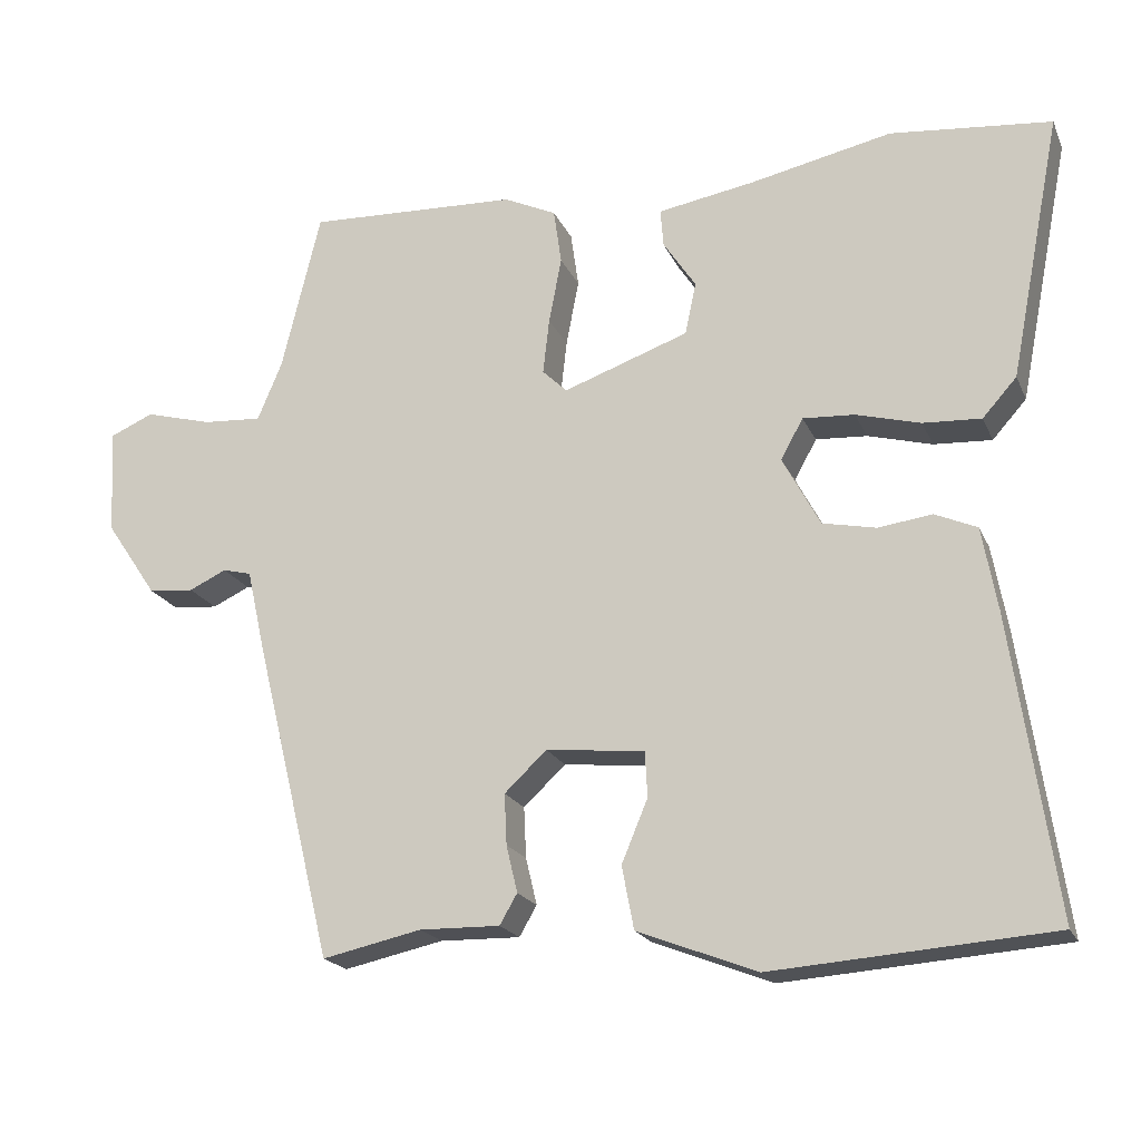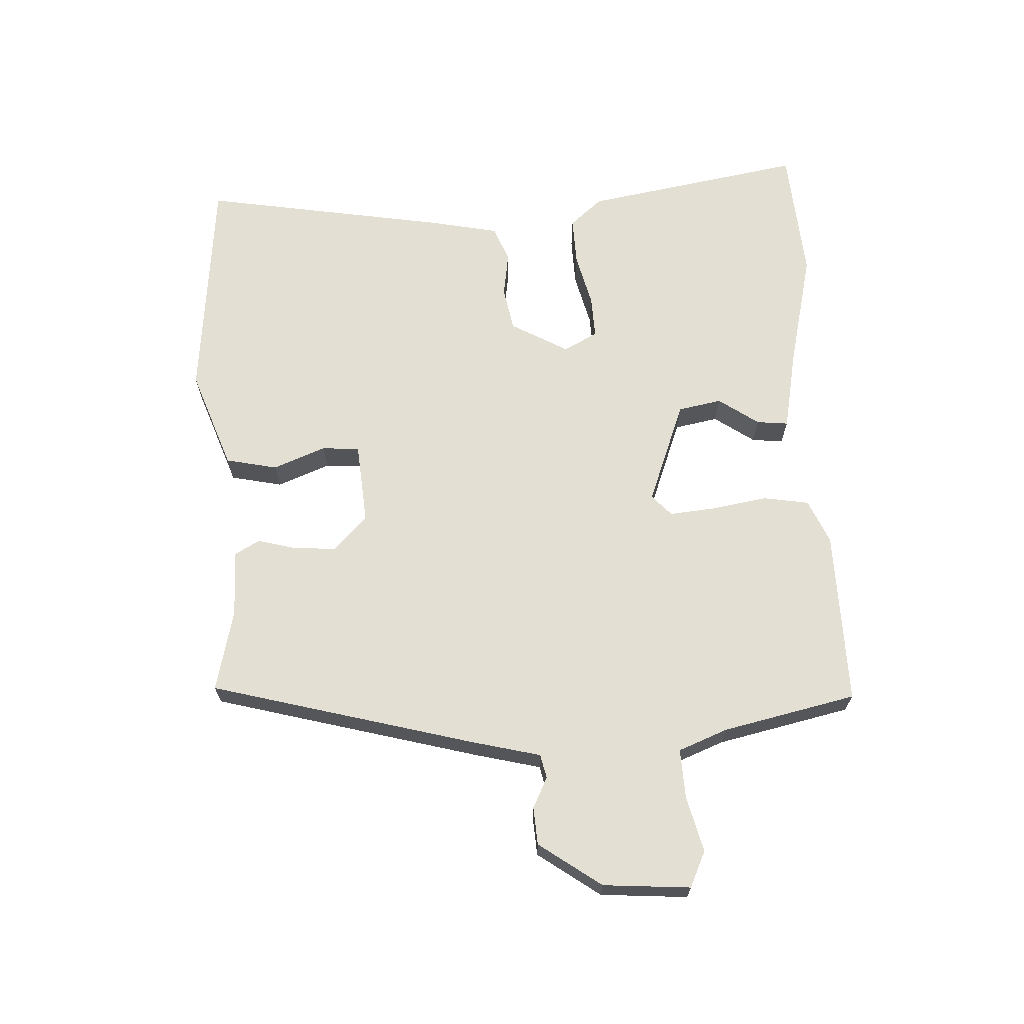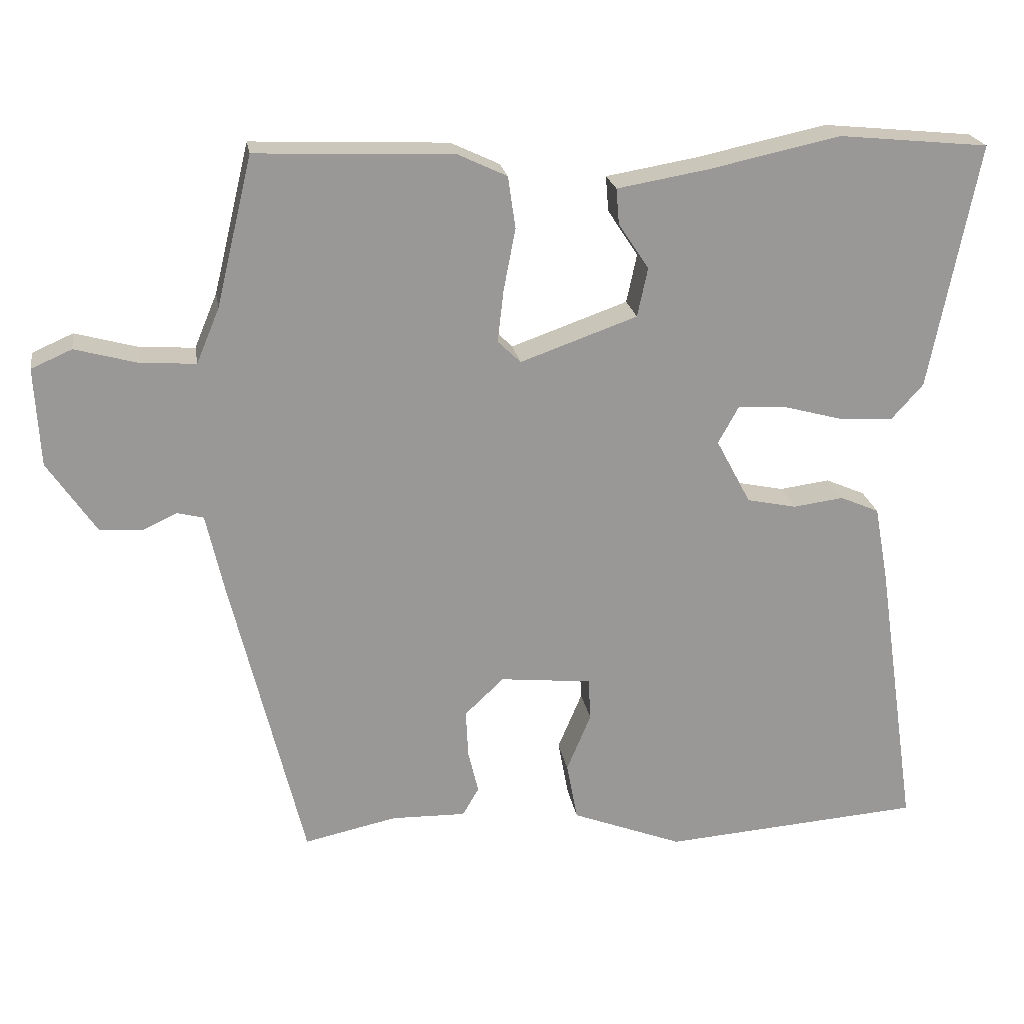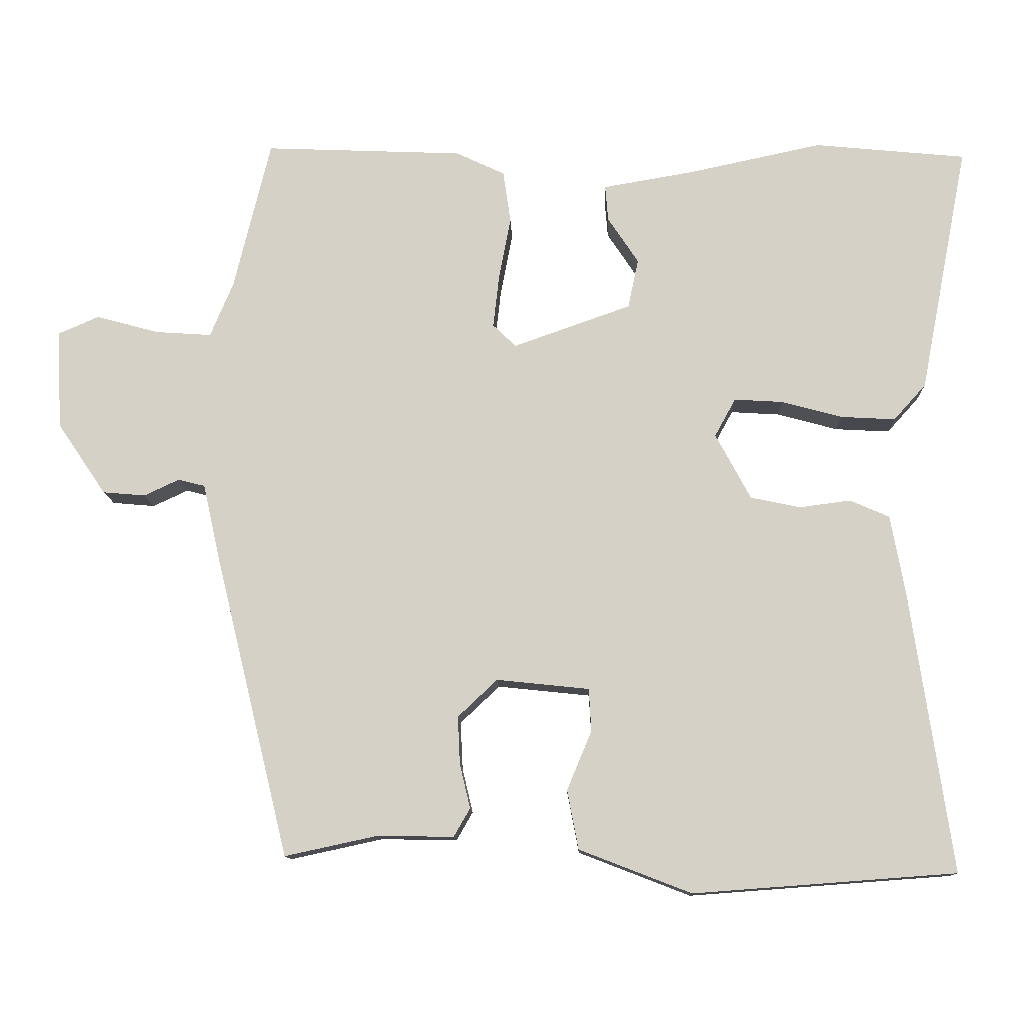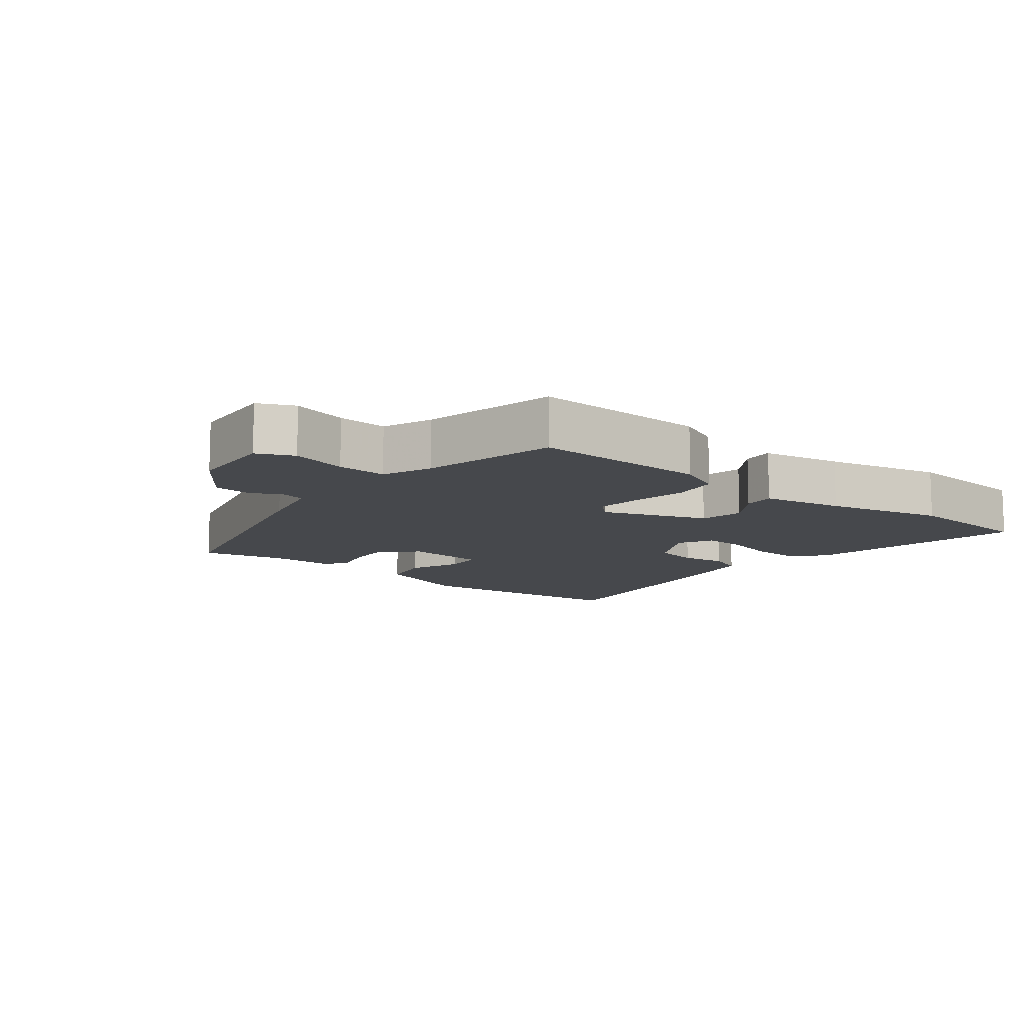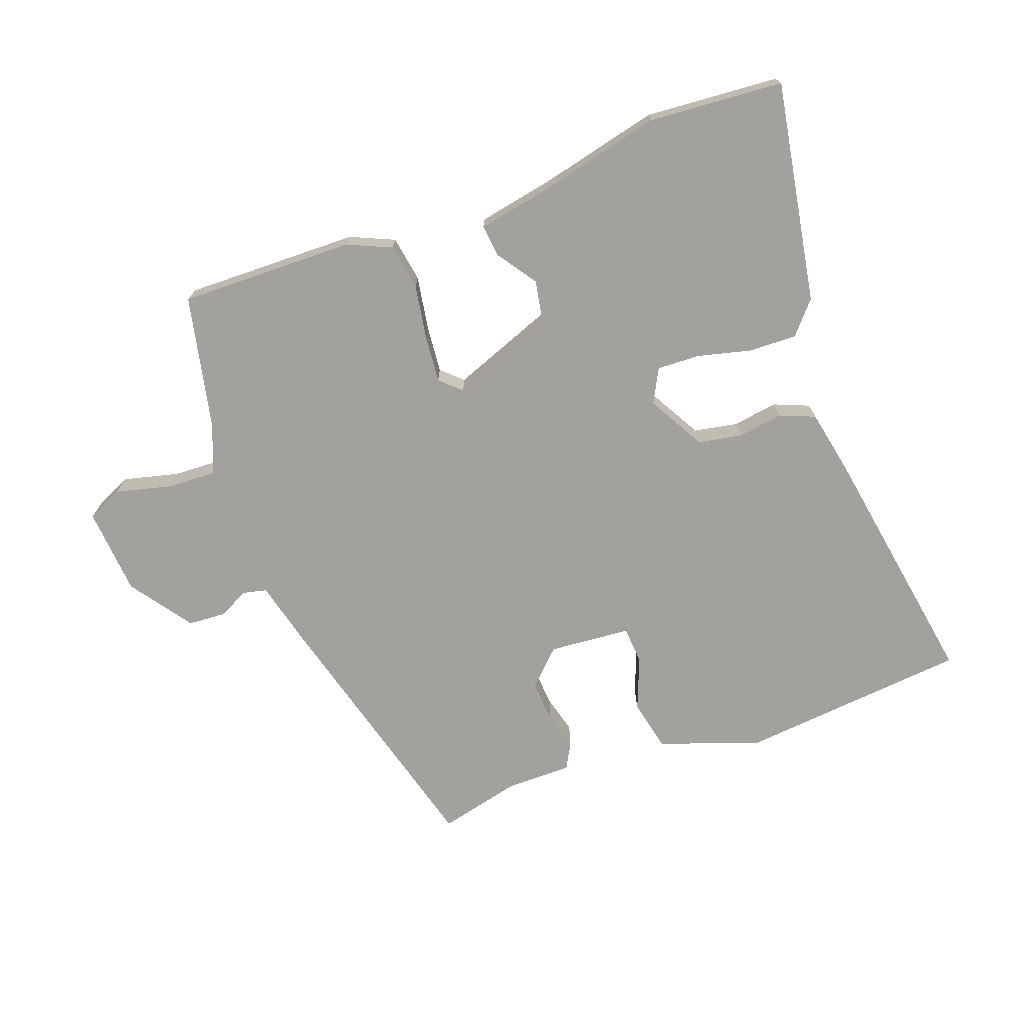
<metadata>
{"format":"obj","ext":"obj","renderer":"f3d","projection":"perspective","resolution":1024,"background":"white","views":[{"elev":-19.8,"azim":18.6,"up":"+Z"},{"elev":67.1,"azim":-91.5,"up":"+Y"},{"elev":21.7,"azim":-9.2,"up":"+Z"},{"elev":-11.9,"azim":1.9,"up":"+Z"},{"elev":-11.1,"azim":-37.6,"up":"+Y"},{"elev":-72.1,"azim":21.4,"up":"+Y"}]}
</metadata>
<code>
v 0.37 0.07 0.513
v 0.573 0.07 0.493
v 0.508 0.07 0.16
v 0.465 0.07 0.112
v 0.392 0.07 0.116
v 0.311 0.07 0.138
v 0.246 0.07 0.142
v 0.218 0.07 0.091
v 0.265 0.07 0.003
v 0.332 0.07 -0.011
v 0.4 0.07 -0.002
v 0.453 0.07 -0.025
v 0.472 0.07 -0.13
v 0.527 0.07 -0.507
v 0.176 0.07 -0.533
v 0.026 0.07 -0.475
v 0.011 0.07 -0.396
v 0.044 0.07 -0.317
v 0.041 0.07 -0.26
v -0.083 0.07 -0.247
v -0.136 0.07 -0.297
v -0.133 0.07 -0.361
v -0.119 0.07 -0.42
v -0.141 0.07 -0.458
v -0.242 0.07 -0.456
v -0.367 0.07 -0.483
v -0.466 0.07 -0.078
v -0.489 0.07 0.025
v -0.525 0.07 0.034
v -0.572 0.07 0.012
v -0.629 0.07 0.017
v -0.694 0.07 0.113
v -0.701 0.07 0.246
v -0.646 0.07 0.27
v -0.562 0.07 0.247
v -0.487 0.07 0.242
v -0.456 0.07 0.316
v -0.407 0.07 0.518
v -0.141 0.07 0.507
v -0.075 0.07 0.476
v -0.065 0.07 0.406
v -0.081 0.07 0.322
v -0.089 0.07 0.252
v -0.058 0.07 0.222
v 0.1 0.07 0.278
v 0.114 0.07 0.344
v 0.073 0.07 0.406
v 0.069 0.07 0.454
v 0.192 0.07 0.475
v 0.37 0 0.513
v 0.573 0 0.493
v 0.508 0 0.16
v 0.465 0 0.112
v 0.392 0 0.116
v 0.311 0 0.138
v 0.246 0 0.142
v 0.218 0 0.091
v 0.265 0 0.003
v 0.332 0 -0.011
v 0.4 0 -0.002
v 0.453 0 -0.025
v 0.472 0 -0.13
v 0.527 0 -0.507
v 0.176 0 -0.533
v 0.026 0 -0.475
v 0.011 0 -0.396
v 0.044 0 -0.317
v 0.041 0 -0.26
v -0.083 0 -0.247
v -0.136 0 -0.297
v -0.133 0 -0.361
v -0.119 0 -0.42
v -0.141 0 -0.458
v -0.242 0 -0.456
v -0.367 0 -0.483
v -0.466 0 -0.078
v -0.489 0 0.025
v -0.525 0 0.034
v -0.572 0 0.012
v -0.629 0 0.017
v -0.694 0 0.113
v -0.701 0 0.246
v -0.646 0 0.27
v -0.562 0 0.247
v -0.487 0 0.242
v -0.456 0 0.316
v -0.407 0 0.518
v -0.141 0 0.507
v -0.075 0 0.476
v -0.065 0 0.406
v -0.081 0 0.322
v -0.089 0 0.252
v -0.058 0 0.222
v 0.1 0 0.278
v 0.114 0 0.344
v 0.073 0 0.406
v 0.069 0 0.454
v 0.192 0 0.475
f 46 47 48 49
f 45 46 49 1
f 39 40 41 42
f 37 38 39 42
f 36 37 42 43
f 32 33 34 35
f 32 35 36
f 29 30 31 32
f 28 29 32 36
f 25 26 27 28
f 22 23 24 25
f 21 22 25 28
f 20 21 28 36
f 15 16 17 18
f 15 18 19
f 14 15 19
f 13 14 19
f 10 11 12 13
f 9 10 13 19
f 8 9 19 20
f 3 4 5 6
f 3 6 7
f 45 1 2 3
f 44 45 3 7
f 36 43 44
f 20 36 44
f 7 8 20 44
f 98 97 96 95
f 50 98 95 94
f 91 90 89 88
f 91 88 87 86
f 92 91 86 85
f 84 83 82 81
f 85 84 81
f 81 80 79 78
f 85 81 78 77
f 77 76 75 74
f 74 73 72 71
f 77 74 71 70
f 85 77 70 69
f 67 66 65 64
f 68 67 64
f 68 64 63
f 68 63 62
f 62 61 60 59
f 68 62 59 58
f 69 68 58 57
f 55 54 53 52
f 56 55 52
f 52 51 50 94
f 56 52 94 93
f 93 92 85
f 93 85 69
f 93 69 57 56
f 1 50 51 2
f 2 51 52 3
f 3 52 53 4
f 4 53 54 5
f 5 54 55 6
f 6 55 56 7
f 7 56 57 8
f 8 57 58 9
f 9 58 59 10
f 10 59 60 11
f 11 60 61 12
f 12 61 62 13
f 13 62 63 14
f 14 63 64 15
f 15 64 65 16
f 16 65 66 17
f 17 66 67 18
f 18 67 68 19
f 19 68 69 20
f 20 69 70 21
f 21 70 71 22
f 22 71 72 23
f 23 72 73 24
f 24 73 74 25
f 25 74 75 26
f 26 75 76 27
f 27 76 77 28
f 28 77 78 29
f 29 78 79 30
f 30 79 80 31
f 31 80 81 32
f 32 81 82 33
f 33 82 83 34
f 34 83 84 35
f 35 84 85 36
f 36 85 86 37
f 37 86 87 38
f 38 87 88 39
f 39 88 89 40
f 40 89 90 41
f 41 90 91 42
f 42 91 92 43
f 43 92 93 44
f 44 93 94 45
f 45 94 95 46
f 46 95 96 47
f 47 96 97 48
f 48 97 98 49
f 49 98 50 1

</code>
